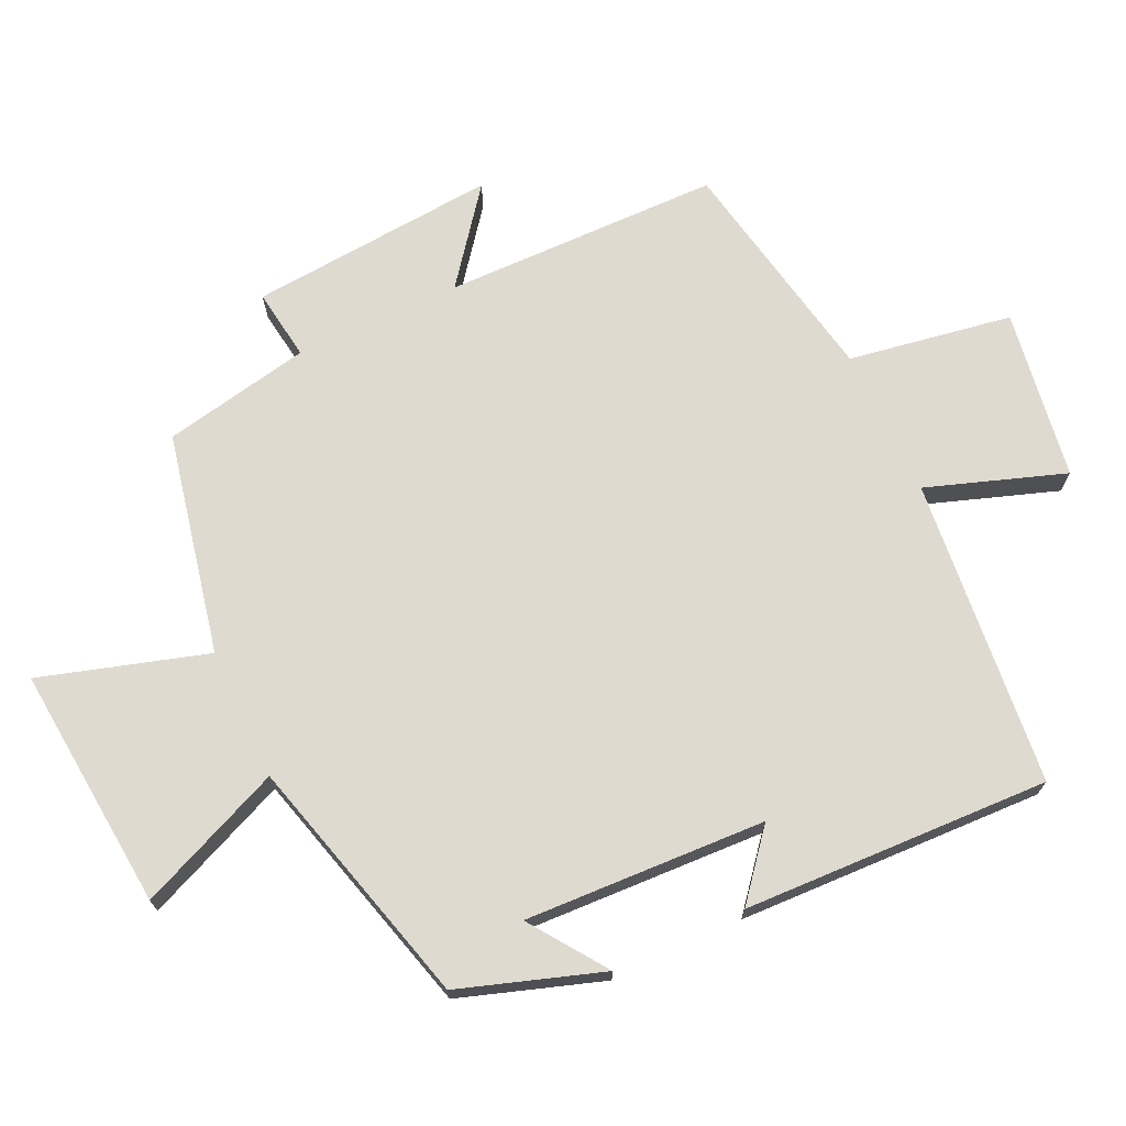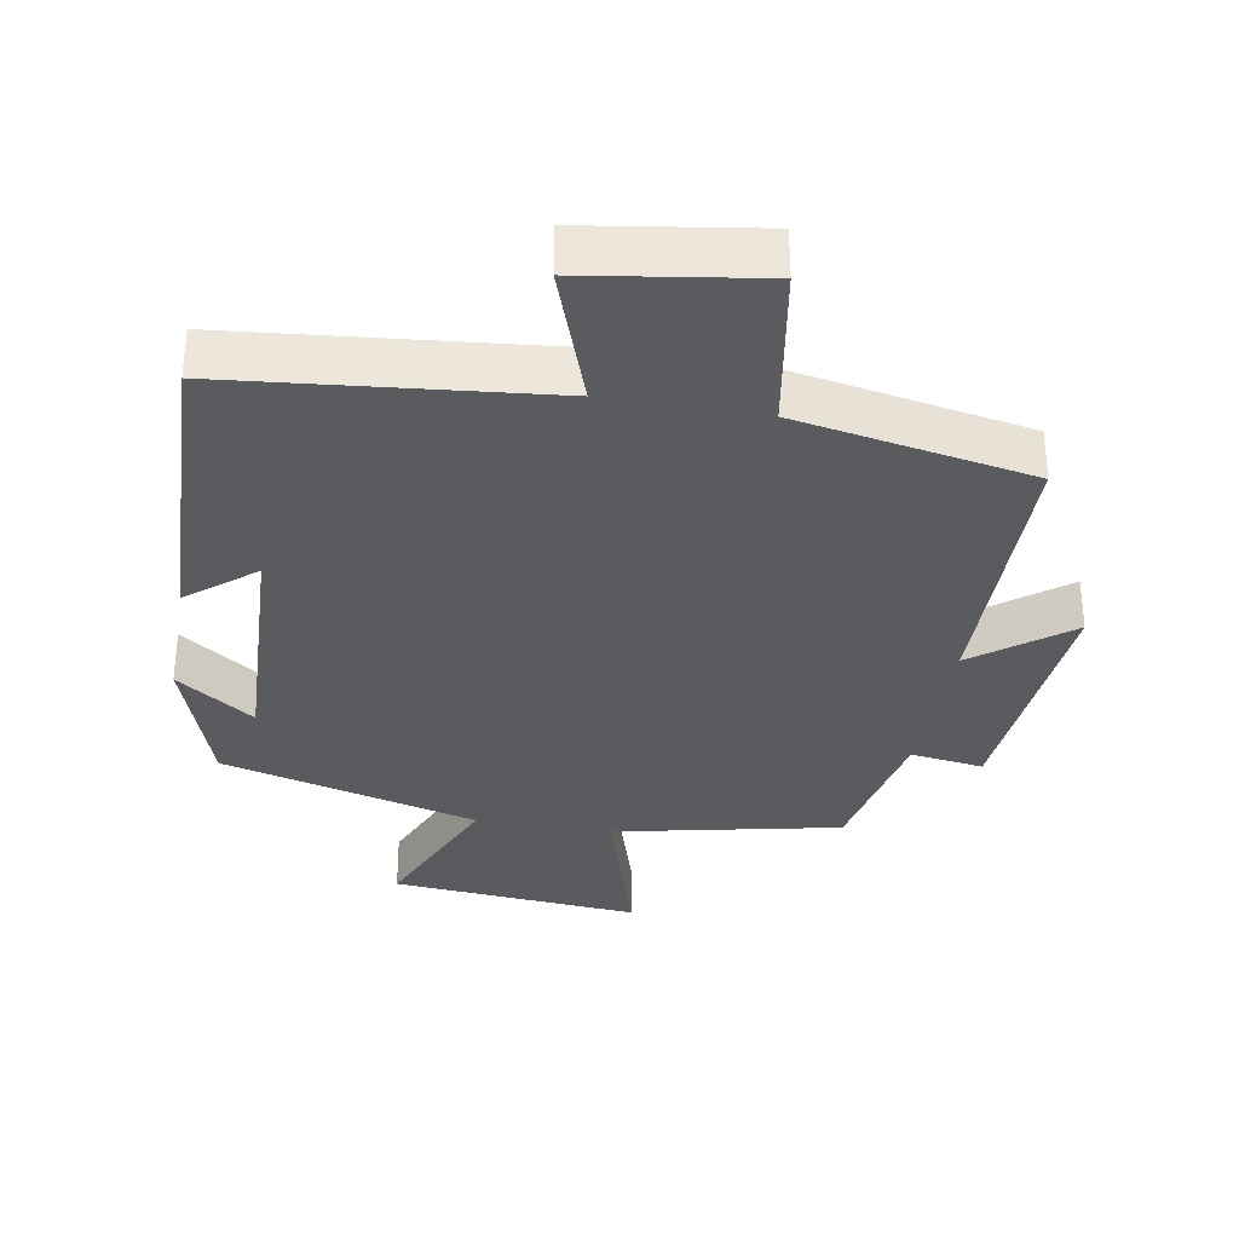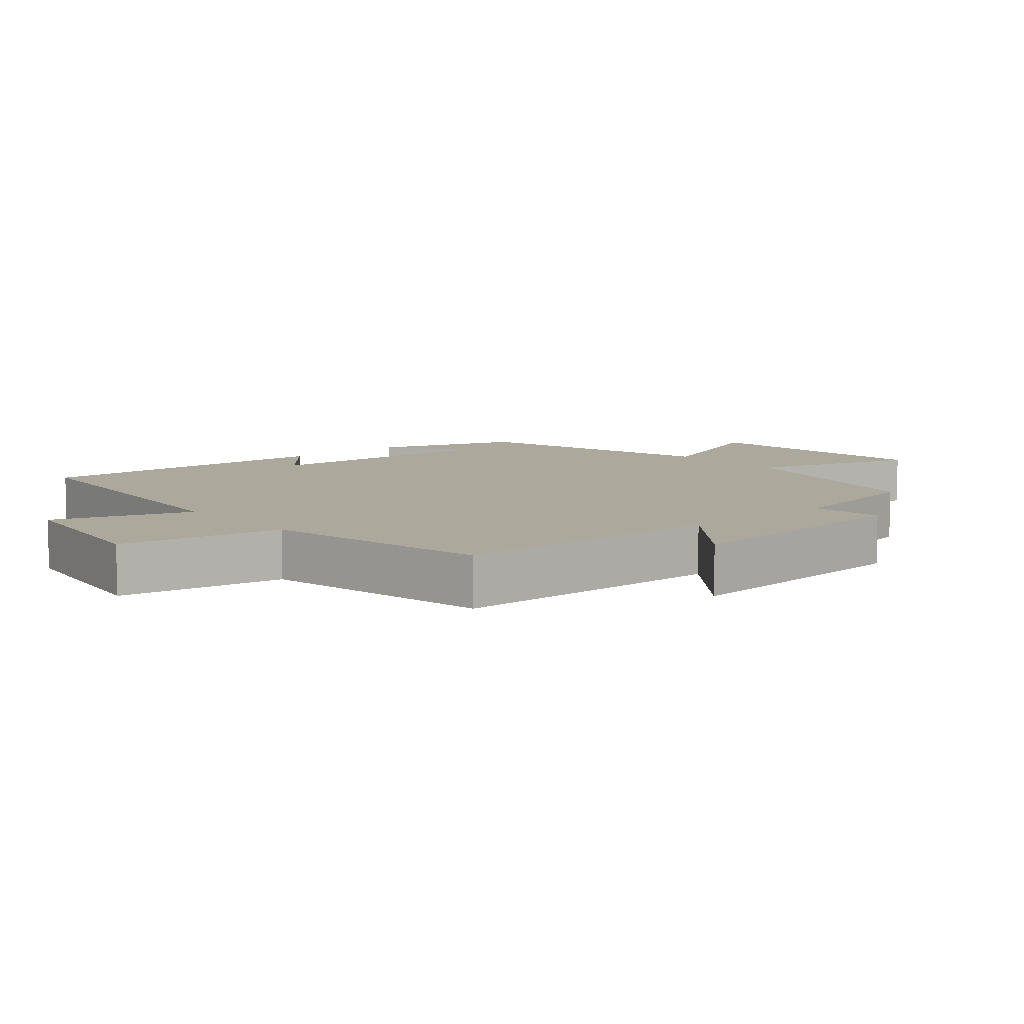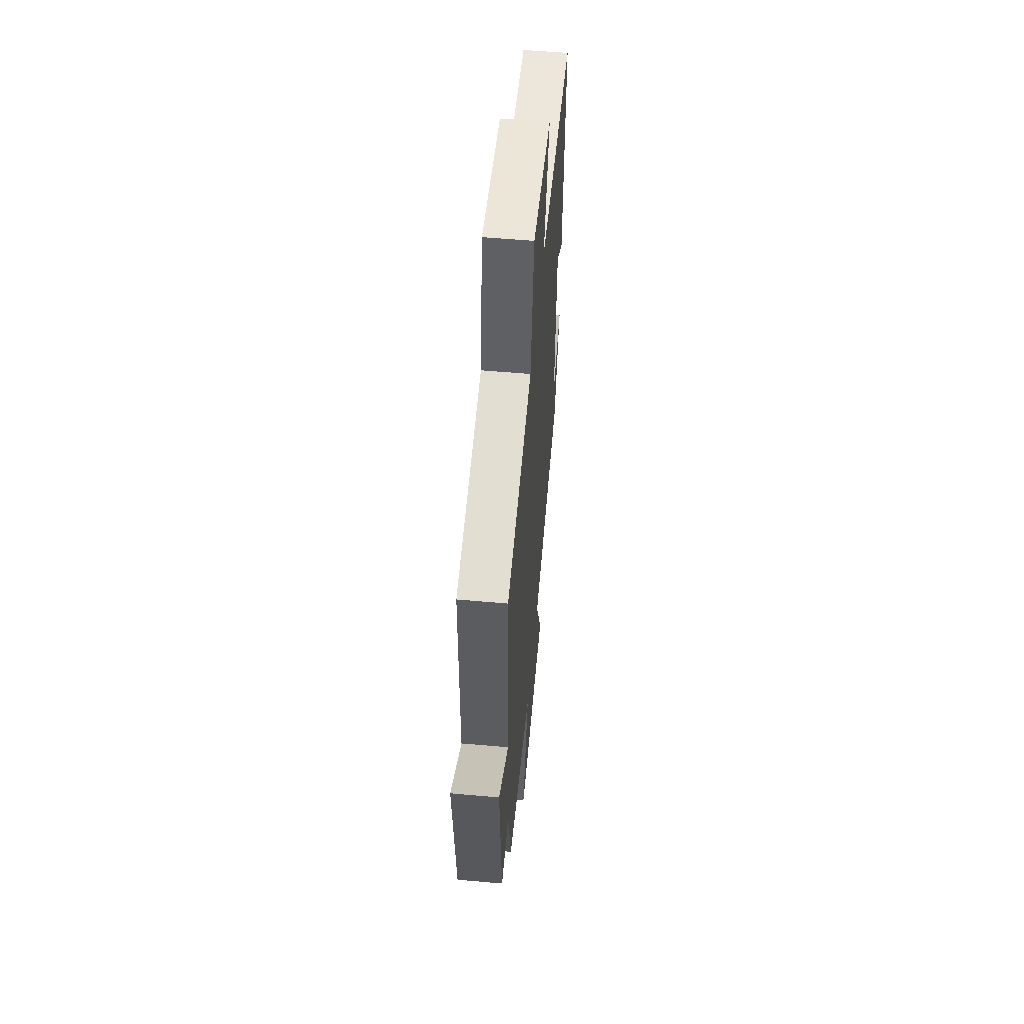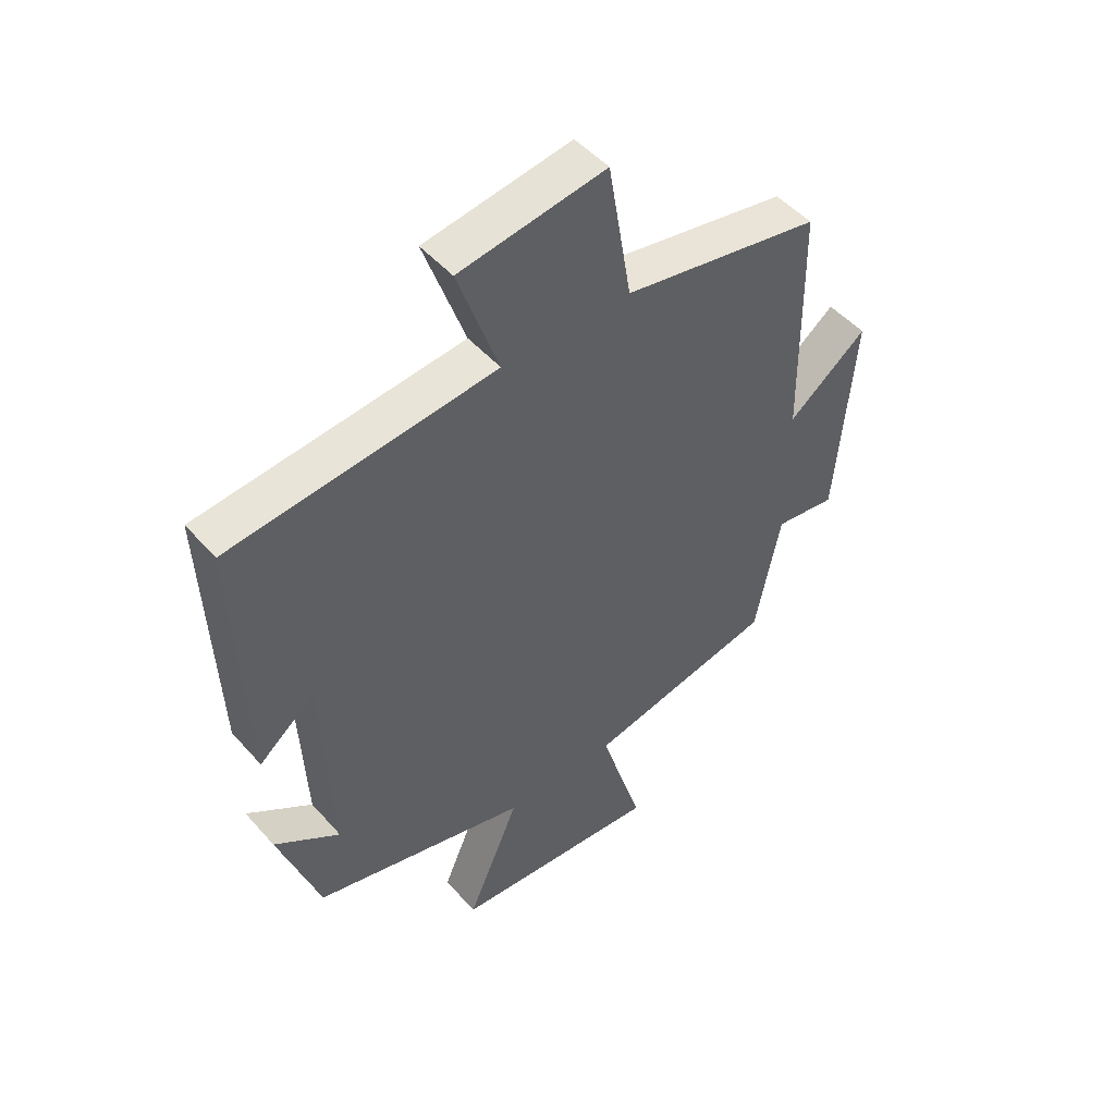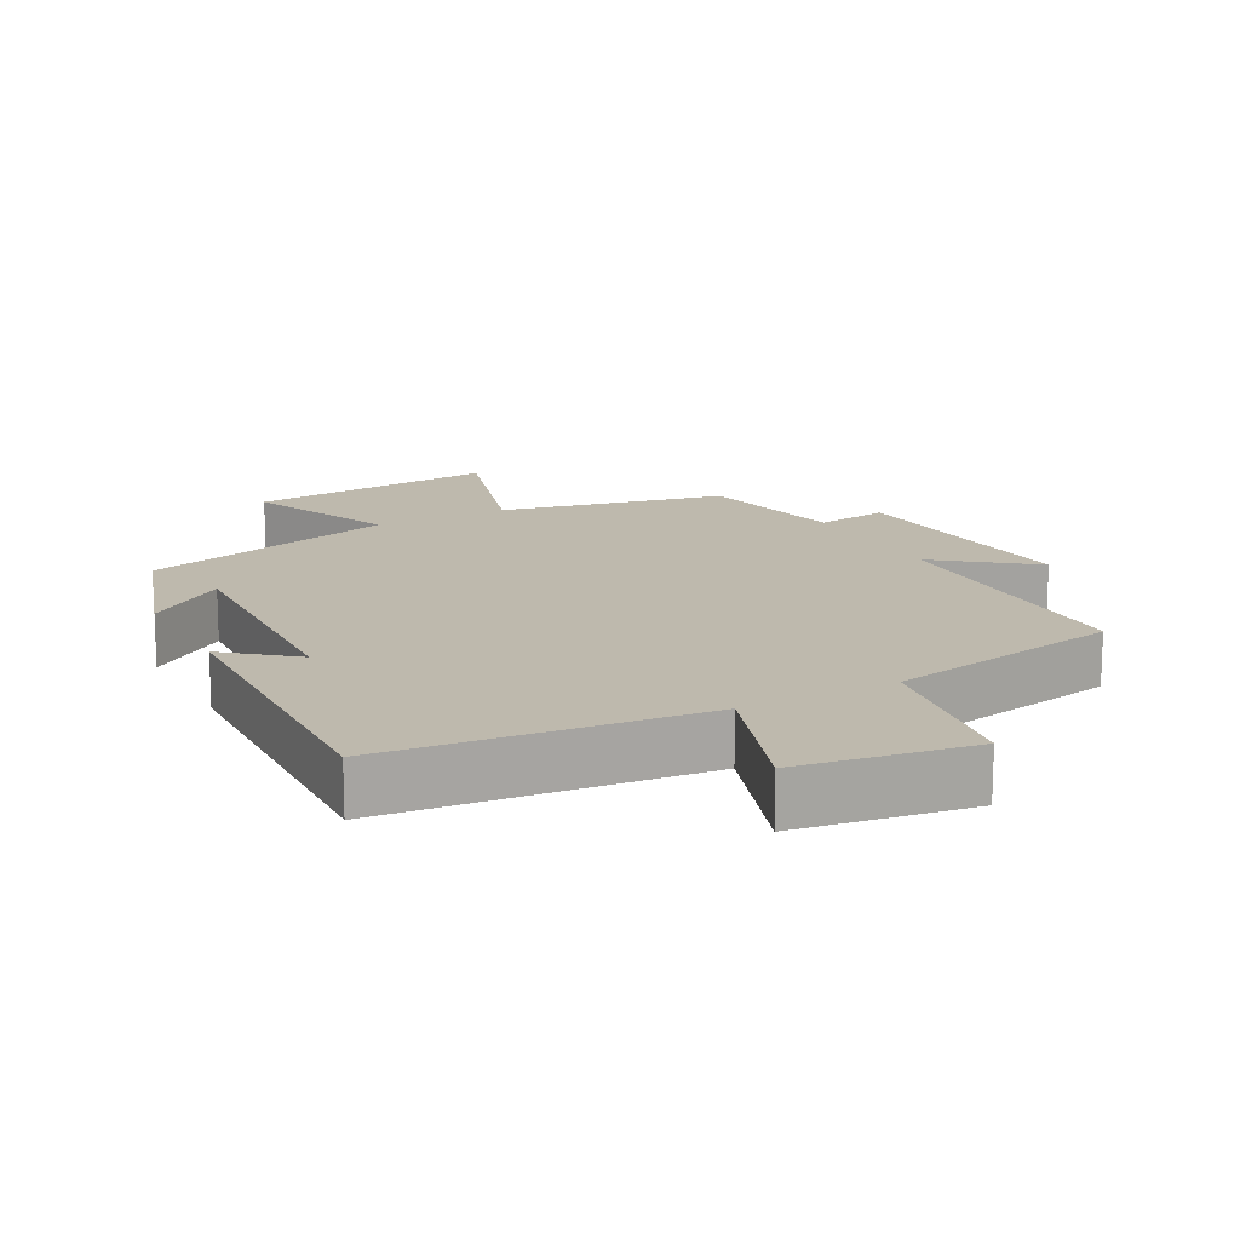
<metadata>
{"format":"obj","ext":"obj","renderer":"f3d","projection":"perspective","resolution":1024,"background":"white","views":[{"elev":70.7,"azim":-115.1,"up":"+Y"},{"elev":-33.0,"azim":-9.9,"up":"+Y"},{"elev":8.5,"azim":49.5,"up":"+Y"},{"elev":56.6,"azim":95.3,"up":"+Z"},{"elev":49.3,"azim":-39.5,"up":"+Z"},{"elev":15.3,"azim":-28.2,"up":"+Y"}]}
</metadata>
<code>
v 0.494 0.07 0.436
v 0.5 0.07 0.03
v 0.635 0.07 0.135
v 0.605 0.07 -0.229
v 0.5 0.07 -0.214
v 0.457 0.07 -0.431
v 0.133 0.07 -0.5
v 0.207 0.07 -0.744
v -0.151 0.07 -0.712
v -0.061 0.07 -0.5
v -0.43 0.07 -0.4
v -0.5 0.07 -0.191
v -0.388 0.07 -0.27
v -0.404 0.07 0.084
v -0.5 0.07 0.005
v -0.517 0.07 0.455
v -0.065 0.07 0.5
v -0.135 0.07 0.702
v 0.115 0.07 0.74
v 0.155 0.07 0.5
v 0.494 0 0.436
v 0.5 0 0.03
v 0.635 0 0.135
v 0.605 0 -0.229
v 0.5 0 -0.214
v 0.457 0 -0.431
v 0.133 0 -0.5
v 0.207 0 -0.744
v -0.151 0 -0.712
v -0.061 0 -0.5
v -0.43 0 -0.4
v -0.5 0 -0.191
v -0.388 0 -0.27
v -0.404 0 0.084
v -0.5 0 0.005
v -0.517 0 0.455
v -0.065 0 0.5
v -0.135 0 0.702
v 0.115 0 0.74
v 0.155 0 0.5
f 17 18 19 20
f 17 20 1 2
f 14 15 16 17
f 13 14 17 2
f 11 12 13
f 10 11 13 2
f 7 8 9 10
f 7 10 2
f 6 7 2
f 5 6 2
f 2 3 4 5
f 40 39 38 37
f 22 21 40 37
f 37 36 35 34
f 22 37 34 33
f 33 32 31
f 22 33 31 30
f 30 29 28 27
f 22 30 27
f 22 27 26
f 22 26 25
f 25 24 23 22
f 1 21 22 2
f 2 22 23 3
f 3 23 24 4
f 4 24 25 5
f 5 25 26 6
f 6 26 27 7
f 7 27 28 8
f 8 28 29 9
f 9 29 30 10
f 10 30 31 11
f 11 31 32 12
f 12 32 33 13
f 13 33 34 14
f 14 34 35 15
f 15 35 36 16
f 16 36 37 17
f 17 37 38 18
f 18 38 39 19
f 19 39 40 20
f 20 40 21 1

</code>
